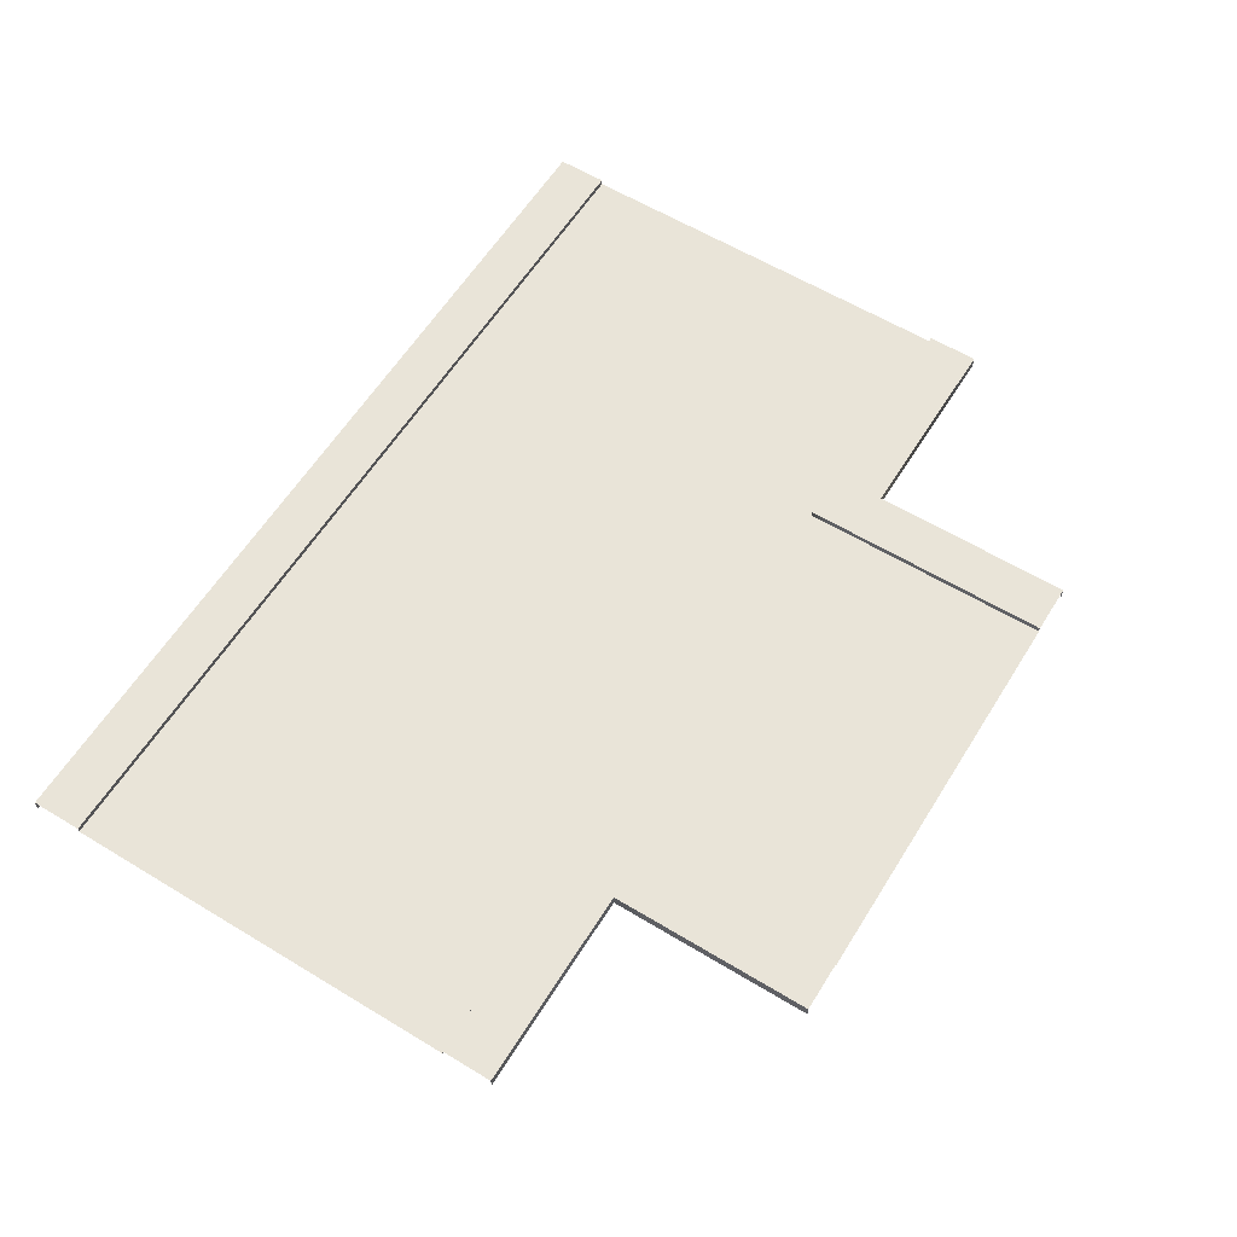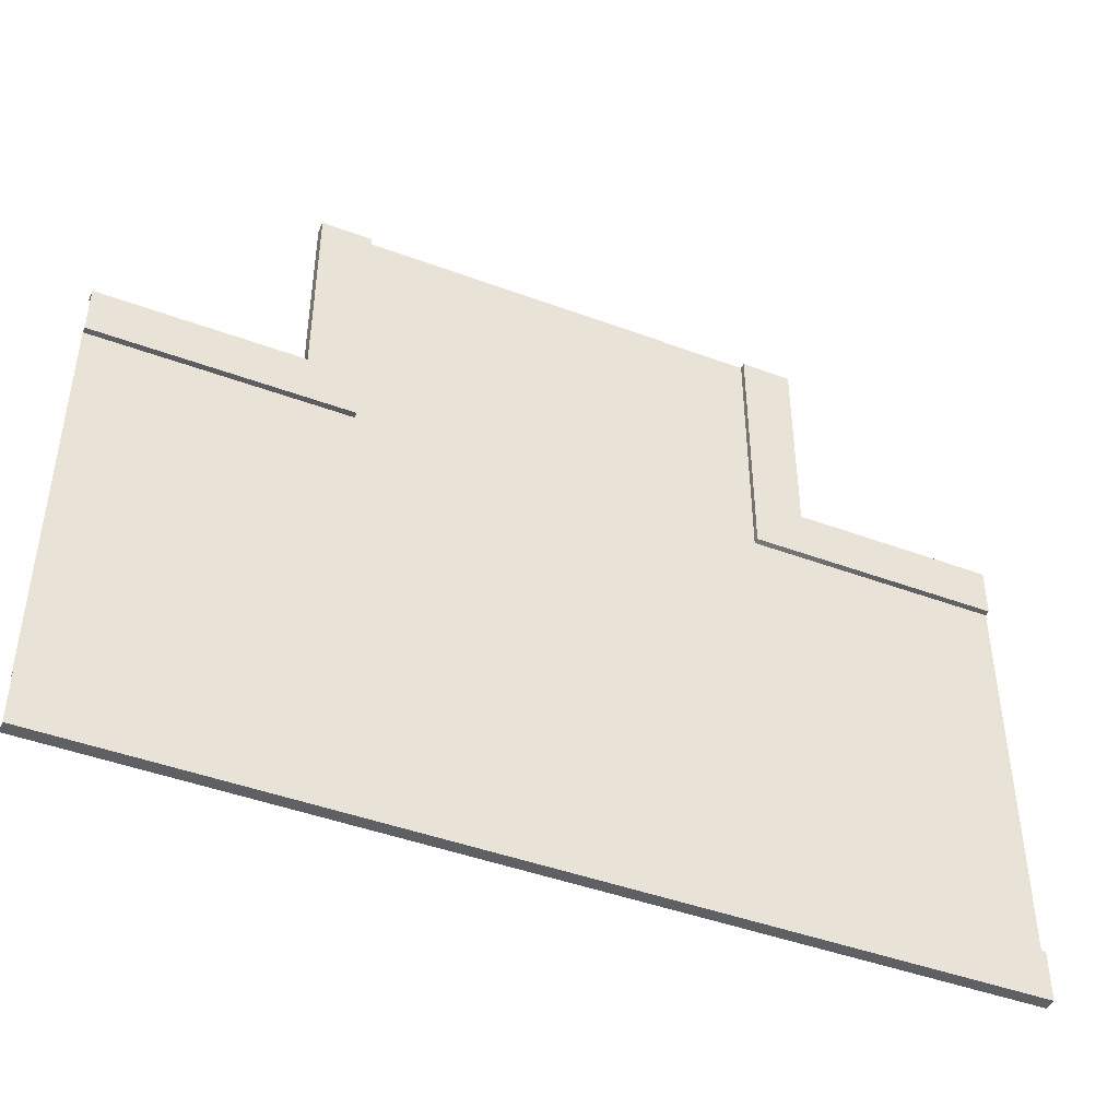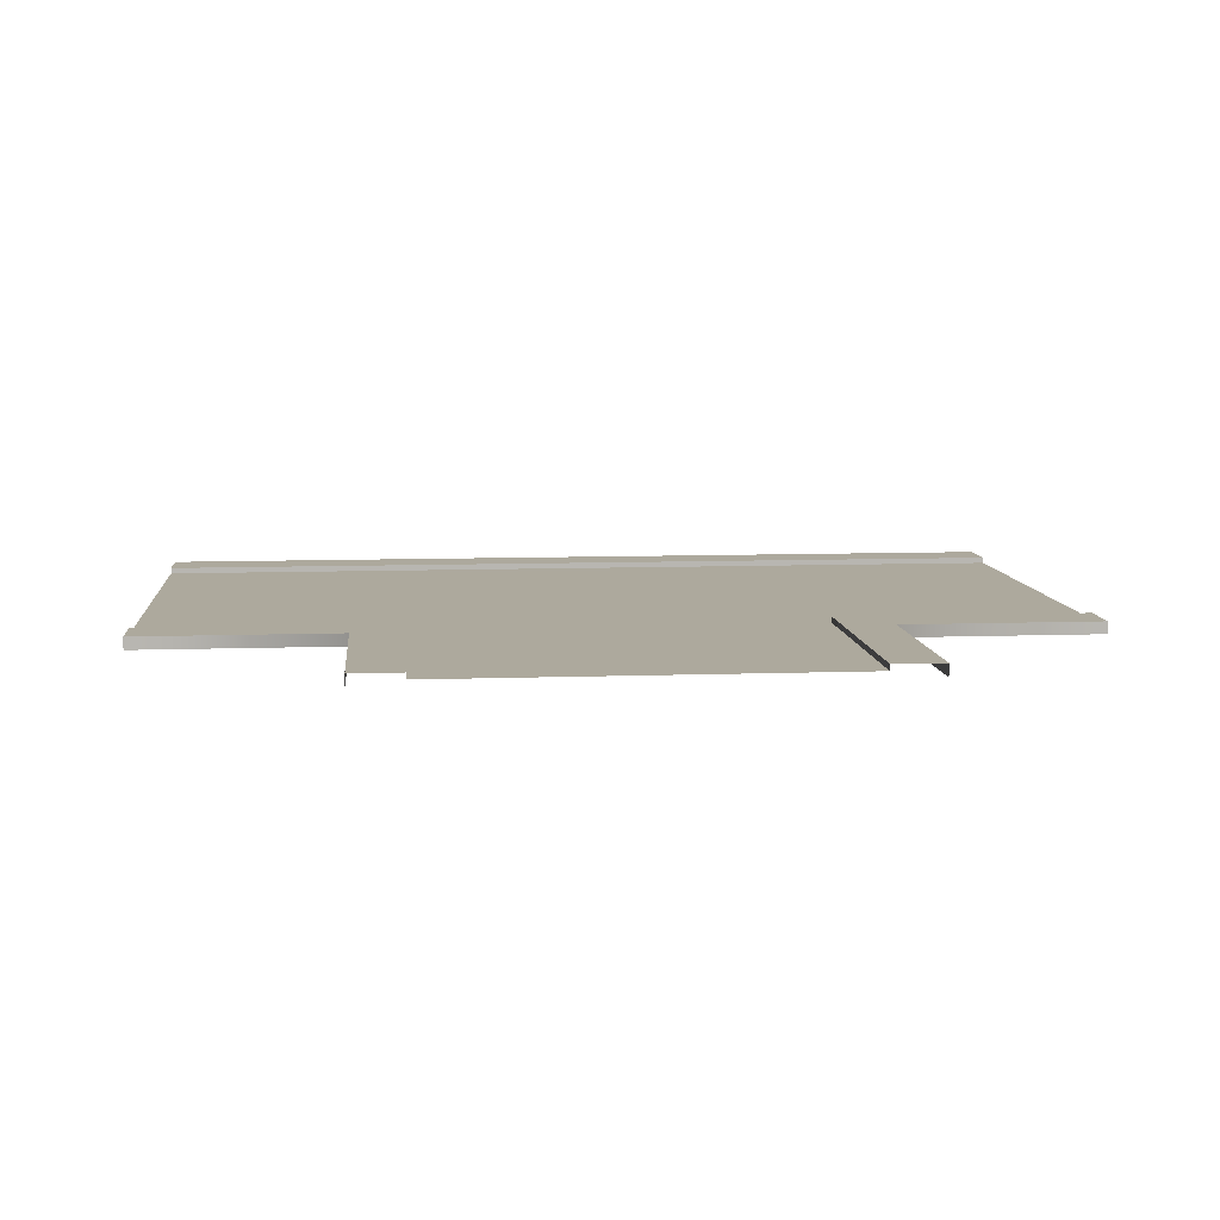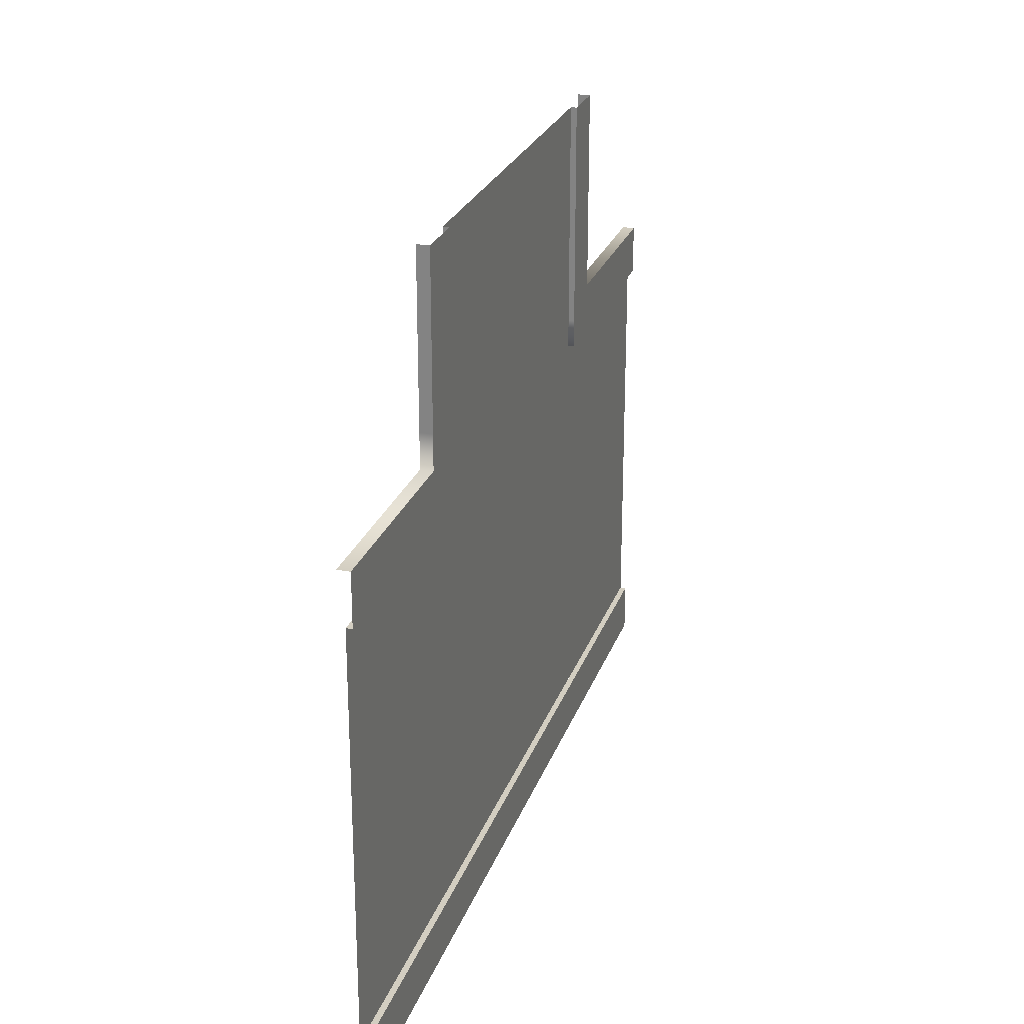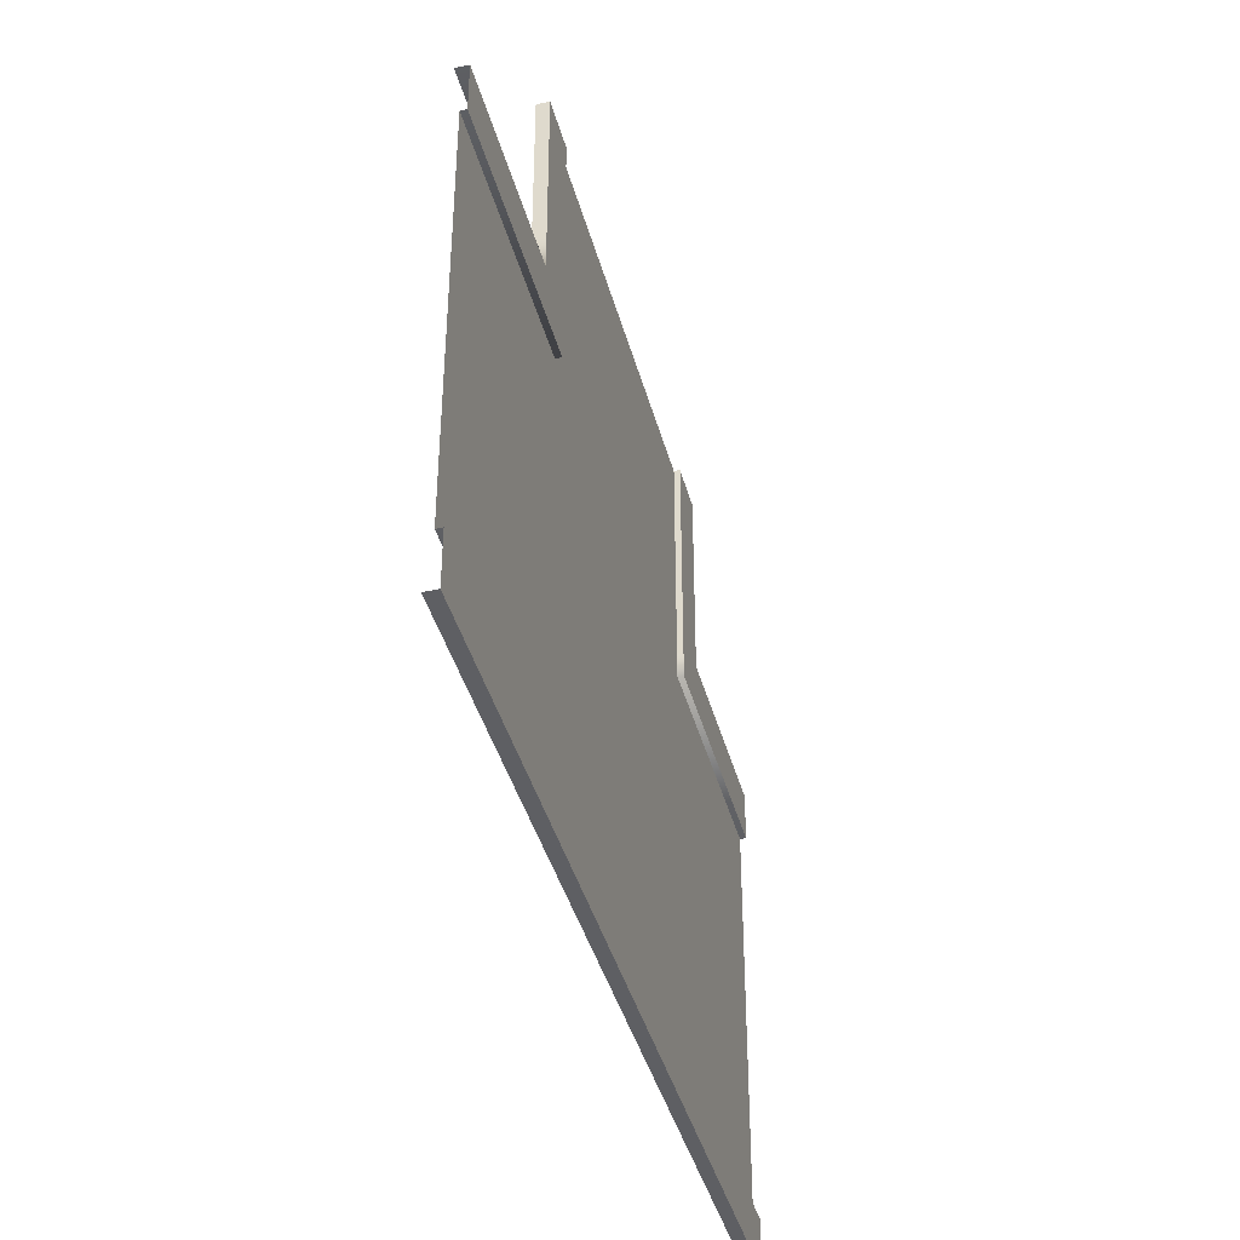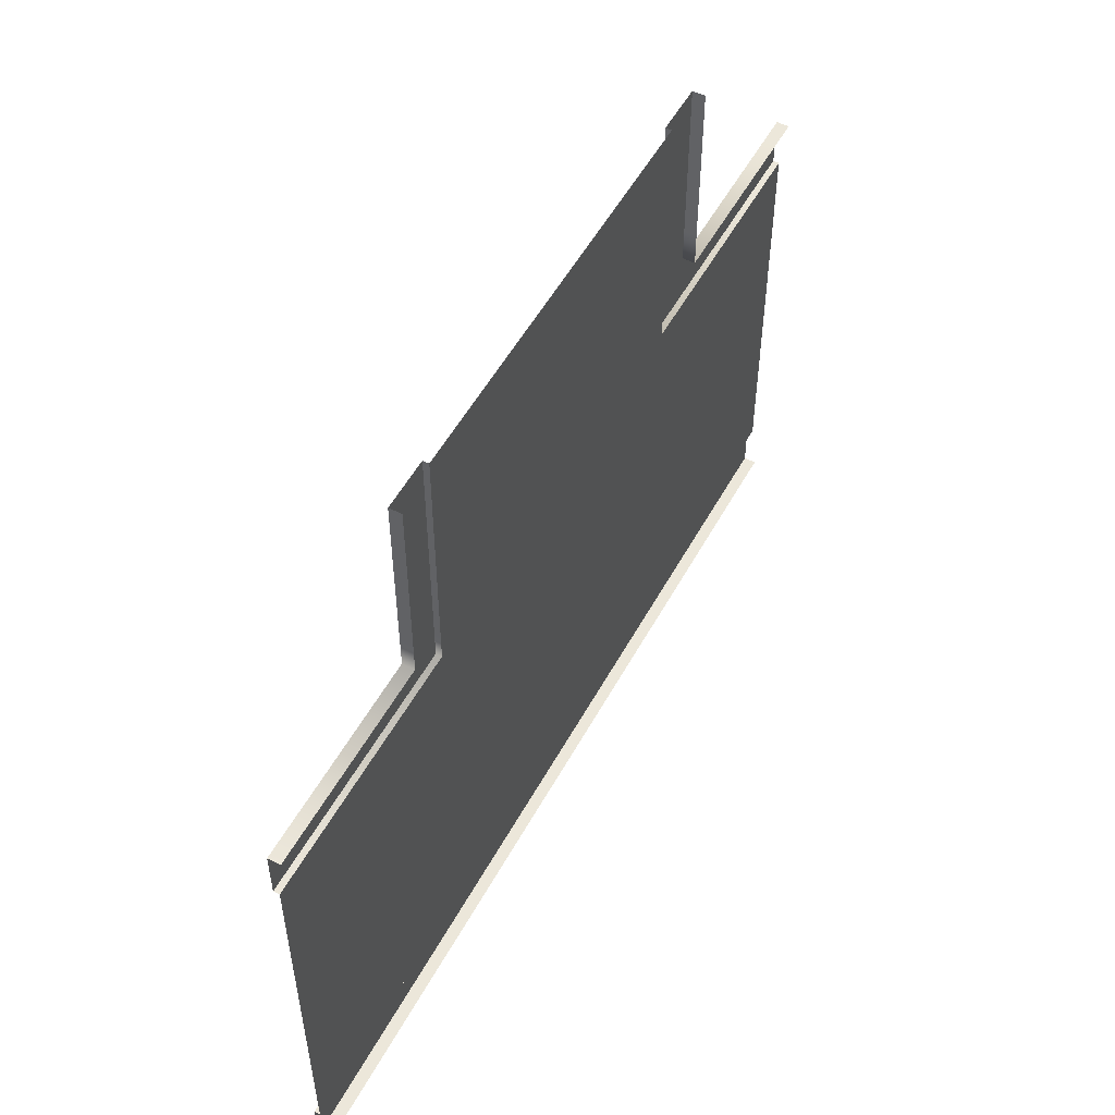
<metadata>
{"format":"obj","ext":"obj","renderer":"f3d","projection":"perspective","resolution":1024,"background":"white","views":[{"elev":60.1,"azim":-58.2,"up":"+Y"},{"elev":-44.6,"azim":156.6,"up":"+Z"},{"elev":8.9,"azim":-5.5,"up":"+Y"},{"elev":24.9,"azim":106.8,"up":"+Z"},{"elev":-40.6,"azim":104.6,"up":"+Z"},{"elev":53.1,"azim":-61.9,"up":"+Z"}]}
</metadata>
<code>
v -18 0.2498 -18.2
v -28 0.2498 -17.8
v -28 0.2498 -18.2
v -18 0.2498 -17.8
v -10.2 0.2498 -17.8
v -10.2 0.2498 -18.2
v -9.804 0.2498 -17.8
v -9.804 0.2498 -18.2
v -2 0.2498 -17.8
v -2 0.2498 -18.2
v 8 0.2498 -18.2
v 8 0.2498 -17.8
v -10.2 0.2498 -10
v -9.804 0.2498 -8.897
v -10.2 0.2498 -8.897
v -9.804 0.2498 -10
v -9.804 0.2498 0.0001242
v -10.2 0.2498 0.0001231
v -4.756e-05 0.4856 -6.64
v -2 0.4856 6.326e-06
v -2 0.4856 -8.897
v -5.206e-05 0.4856 6.676e-06
v -4.732e-05 0.4856 -8
v -2 0.4856 -10
v -2 0.4856 -8.897
v -2 0.2498 0.0001255
v -2 0.2498 -8.897
v -2 0.4856 6.326e-06
v -2 0.4856 -10
v -2 0.2498 -10
v -4.748e-05 -3.201e-05 -6.64
v -5.206e-05 0.4856 6.676e-06
v -4.756e-05 0.4856 -6.64
v -5.198e-05 -3.195e-05 6.676e-06
v -4.724e-05 -3.201e-05 -8
v -4.732e-05 0.4856 -8
v 8 0.4856 -10
v -4.732e-05 0.4856 -8
v -2 0.4856 -10
v 8 0.4856 -8
v 8 0.2498 -10
v -2 0.4856 -10
v -2 0.2498 -10
v 8 0.4856 -10
v 8 0.4856 -8
v -4.724e-05 -3.201e-05 -8
v -4.732e-05 0.4856 -8
v 8 -3.055e-05 -8
v -10.44 0.4856 -28
v -9.559 0.4856 -26
v -10.44 0.4856 -26
v -9.559 0.4856 -28
v -28 0.4856 -28
v -28 0.4856 -26
v 8 0.4856 -26
v 8 0.4856 -28
v -10.44 0.4856 -26
v -9.559 0.2498 -26
v -10.44 0.2498 -26
v -9.559 0.4856 -26
v -28 0.4856 -26
v -28 0.2498 -26
v 8 0.2498 -26
v 8 0.4856 -26
v -10.44 -3.383e-05 -28
v -9.559 0.4856 -28
v -10.44 0.4856 -28
v -9.559 -3.368e-05 -28
v -28 -3.69e-05 -28
v -28 0.4856 -28
v 8 0.4856 -28
v 8 -3.061e-05 -28
v -18 0.4856 -10
v -28 0.4856 -8
v -28 0.4856 -10
v -20 0.4856 -8
v -18 0.2498 -10
v -28 0.4856 -10
v -28 0.2498 -10
v -18 0.4856 -10
v -20 0.4856 -8
v -28 -3.684e-05 -8
v -28 0.4856 -8
v -20 -3.55e-05 -8
v -20 0.4856 -8
v -18 0.4856 -8.897
v -20 0.4856 -6.64
v -18 0.4856 -10
v -18 0.4856 -2.194e-06
v -20 0.4856 -2.543e-06
v -18 0.4856 -8.897
v -18 0.2498 -10
v -18 0.2498 -8.897
v -18 0.4856 -10
v -18 0.4856 -2.194e-06
v -18 0.2498 0.0001218
v -20 -3.55e-05 -6.64
v -20 0.4856 -8
v -20 0.4856 -6.64
v -20 -3.55e-05 -8
v -20 -3.544e-05 -2.543e-06
v -20 0.4856 -2.543e-06
v -18 0.2498 -26
v -28 0.2498 -18.2
v -28 0.2498 -26
v -18 0.2498 -18.2
v -10.2 0.2498 -18.2
v -10.2 0.2498 -26
v -9.804 0.2498 -18.2
v -9.804 0.2498 -26
v -2 0.2498 -18.2
v -2 0.2498 -26
v 8 0.2498 -26
v 8 0.2498 -18.2
v -28 0.2498 -10
v -18 0.2498 -17.8
v -18 0.2498 -10
v -28 0.2498 -17.8
v -10.2 0.2498 -10
v -10.2 0.2498 -17.8
v -9.804 0.2498 -10
v -9.804 0.2498 -17.8
v -2 0.2498 -10
v -2 0.2498 -17.8
v 8 0.2498 -17.8
v 8 0.2498 -10
v -18 0.2498 -10
v -10.2 0.2498 -8.897
v -18 0.2498 -8.897
v -10.2 0.2498 -10
v -10.2 0.2498 0.0001231
v -18 0.2498 0.0001218
v -2 0.2498 -8.897
v -9.804 0.2498 -10
v -2 0.2498 -10
v -9.804 0.2498 -8.897
v -2 0.2498 0.0001255
v -9.804 0.2498 -8.897
v -2 0.2498 -8.897
v -9.804 0.2498 0.0001242
g Two_Lane_01
f 3 2 1
f 4 1 2
f 4 5 1
f 6 1 5
f 5 7 6
f 8 6 7
f 7 9 8
f 10 8 9
f 10 9 11
f 12 11 9
f 15 14 13
f 16 13 14
f 14 15 17
f 18 17 15
f 21 20 19
f 22 19 20
f 19 23 21
f 24 21 23
f 27 26 25
f 28 25 26
f 25 29 27
f 30 27 29
f 33 32 31
f 34 31 32
f 31 35 33
f 36 33 35
f 39 38 37
f 40 37 38
f 43 42 41
f 44 41 42
f 47 46 45
f 48 45 46
f 51 50 49
f 52 49 50
f 49 53 51
f 54 51 53
f 50 55 52
f 56 52 55
f 59 58 57
f 60 57 58
f 57 61 59
f 62 59 61
f 58 63 60
f 64 60 63
f 67 66 65
f 68 65 66
f 65 69 67
f 70 67 69
f 66 71 68
f 72 68 71
f 75 74 73
f 76 73 74
f 79 78 77
f 80 77 78
f 83 82 81
f 84 81 82
f 87 86 85
f 88 85 86
f 86 87 89
f 90 89 87
f 93 92 91
f 94 91 92
f 91 95 93
f 96 93 95
f 99 98 97
f 100 97 98
f 97 101 99
f 102 99 101
f 105 104 103
f 106 103 104
f 106 107 103
f 108 103 107
f 107 109 108
f 110 108 109
f 109 111 110
f 112 110 111
f 112 111 113
f 114 113 111
f 117 116 115
f 118 115 116
f 117 119 116
f 120 116 119
f 119 121 120
f 122 120 121
f 121 123 122
f 124 122 123
f 124 123 125
f 126 125 123
f 129 128 127
f 130 127 128
f 128 129 131
f 132 131 129
f 135 134 133
f 136 133 134
f 139 138 137
f 140 137 138

</code>
